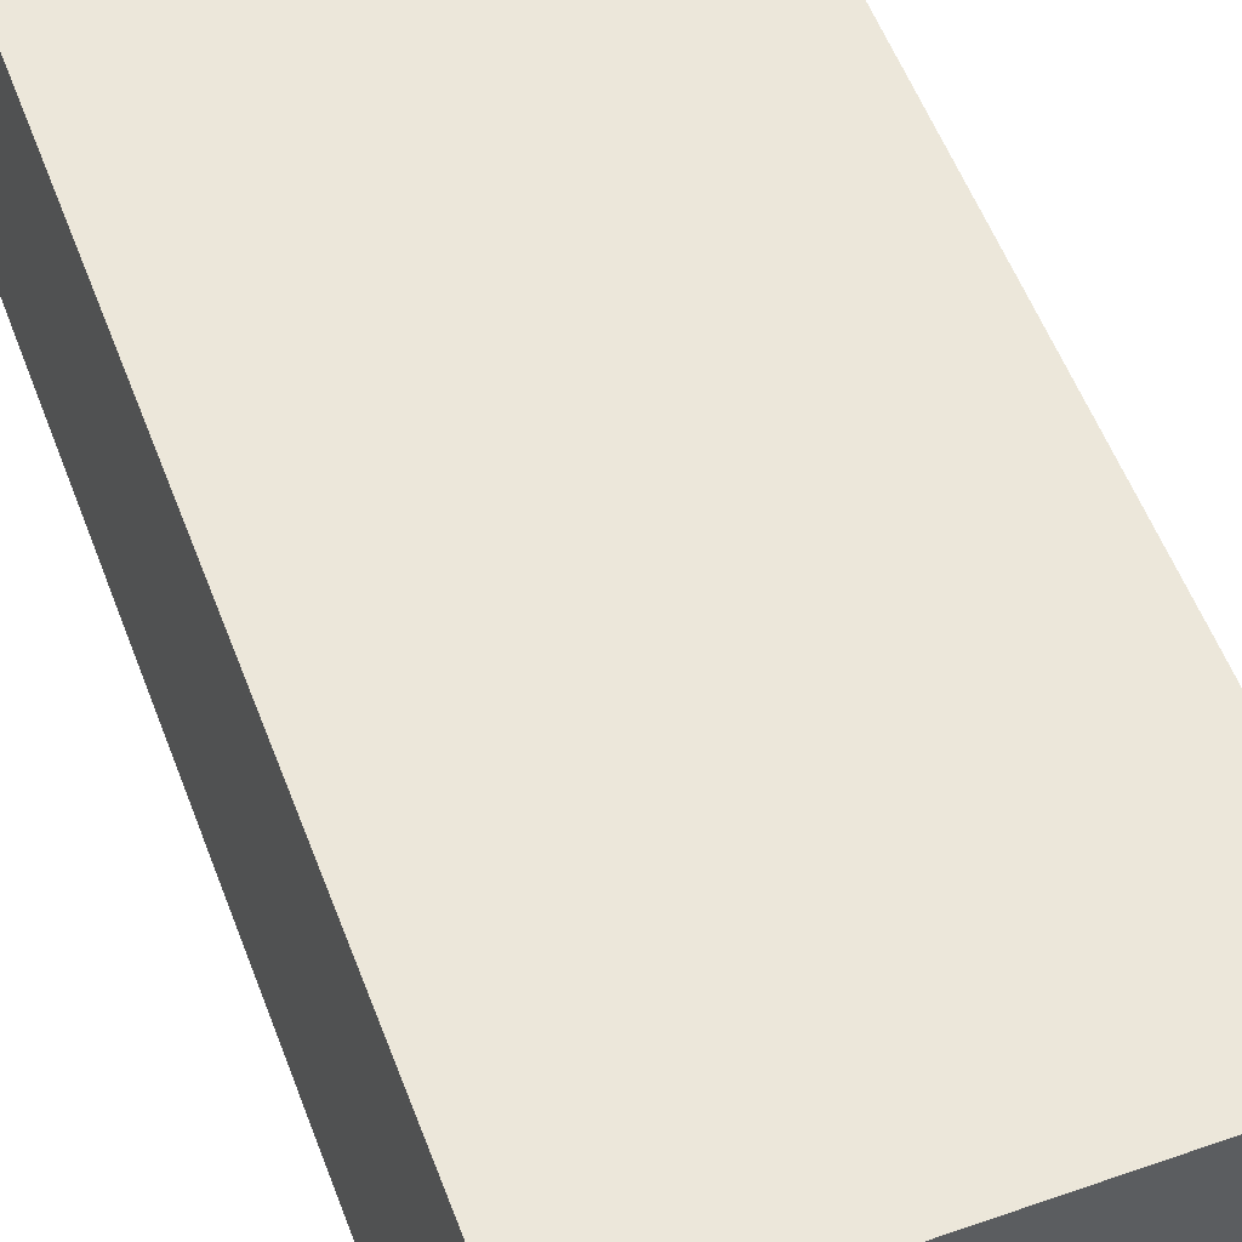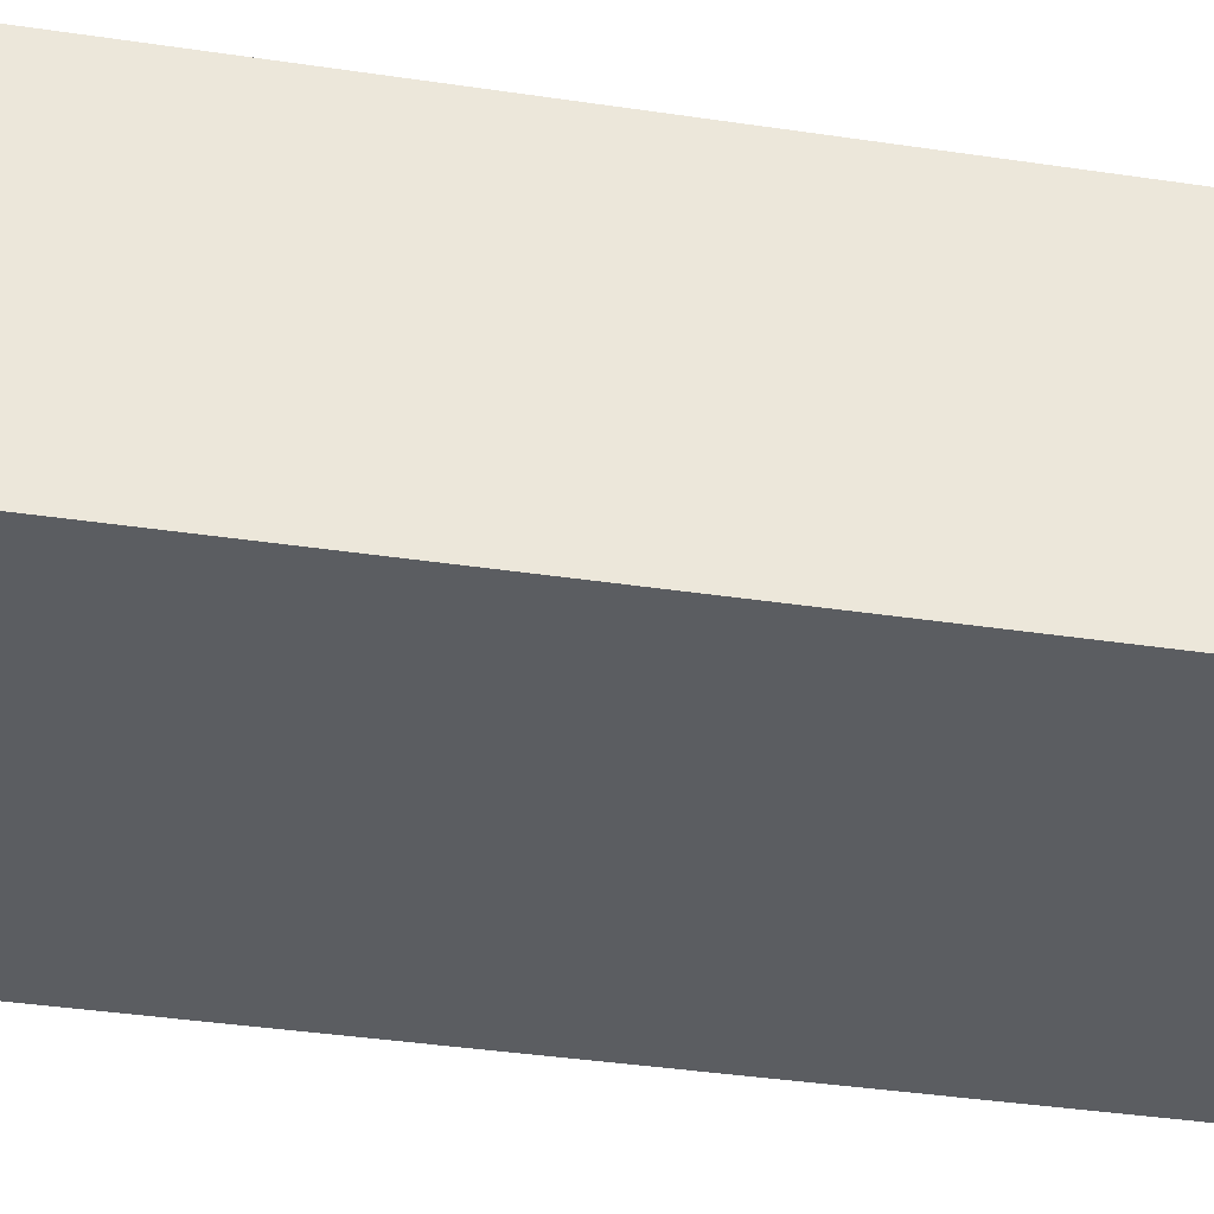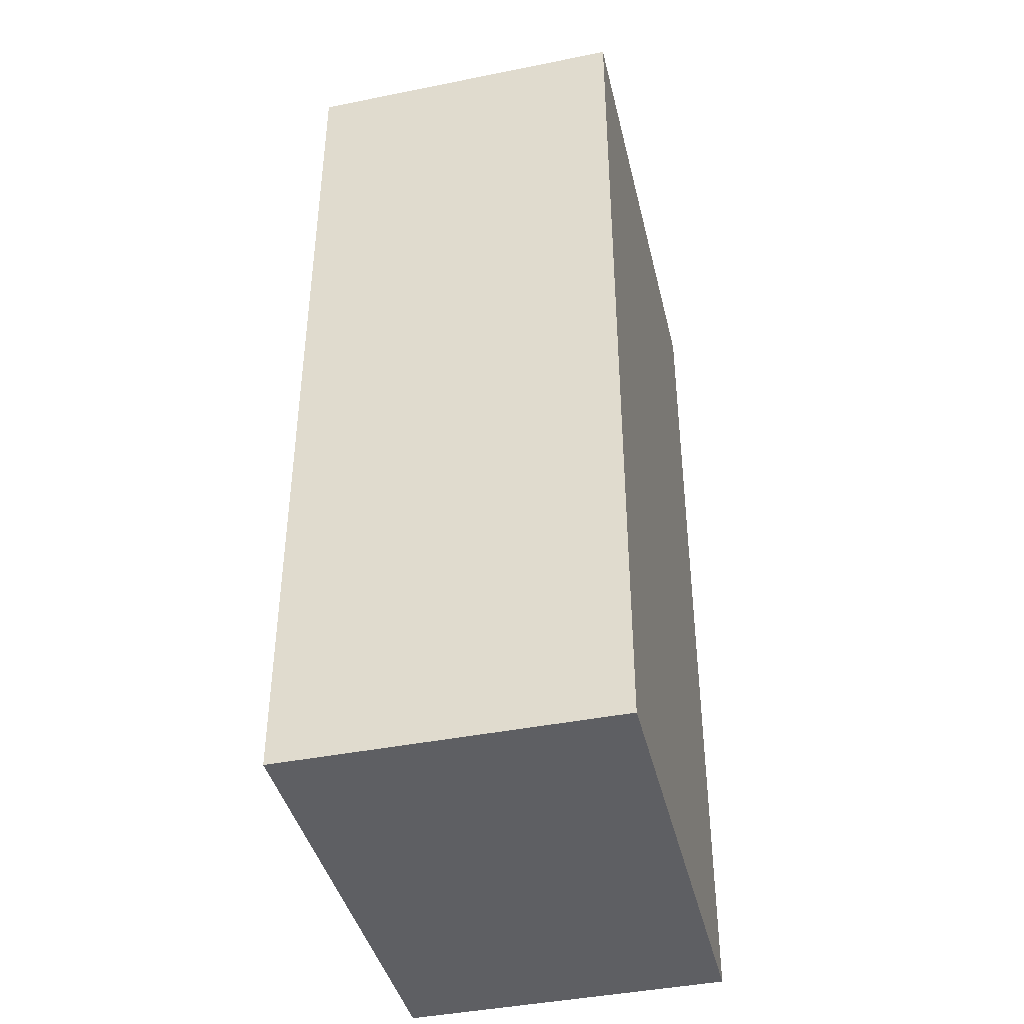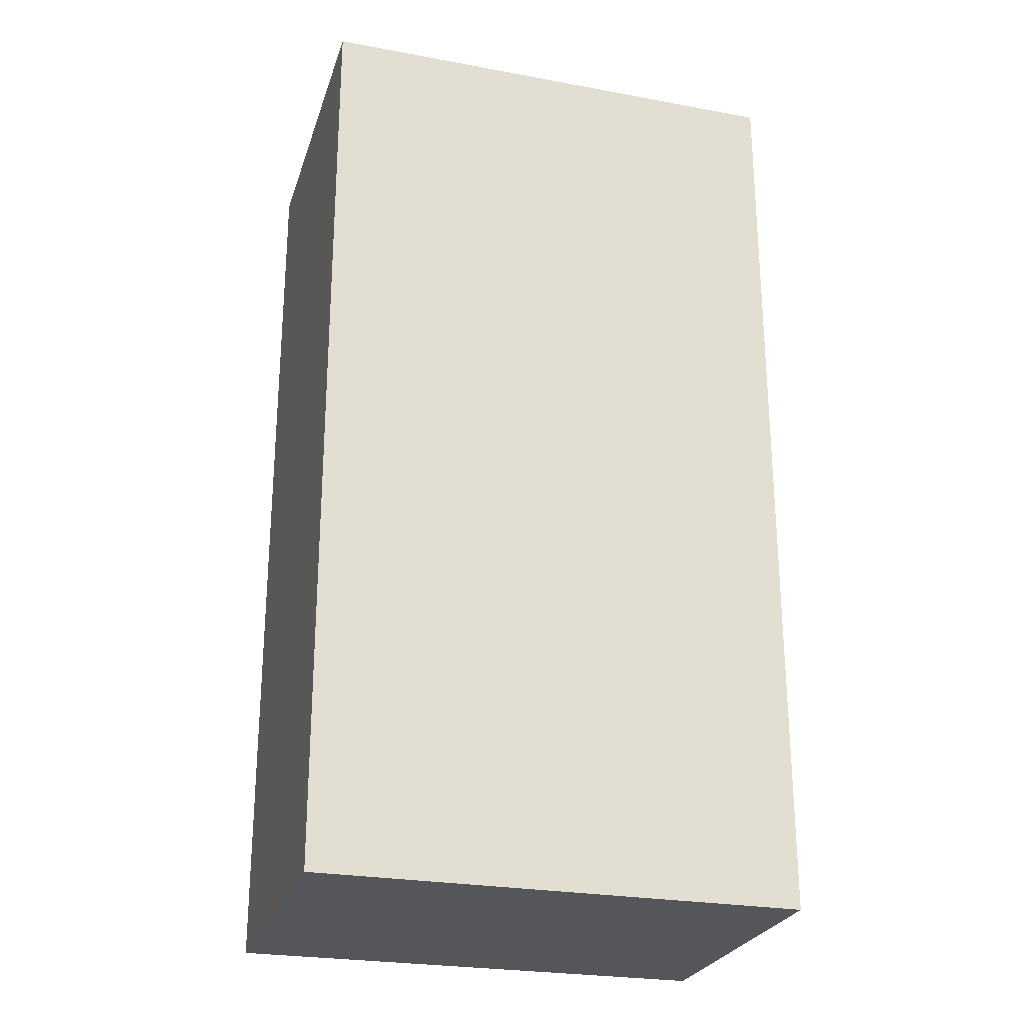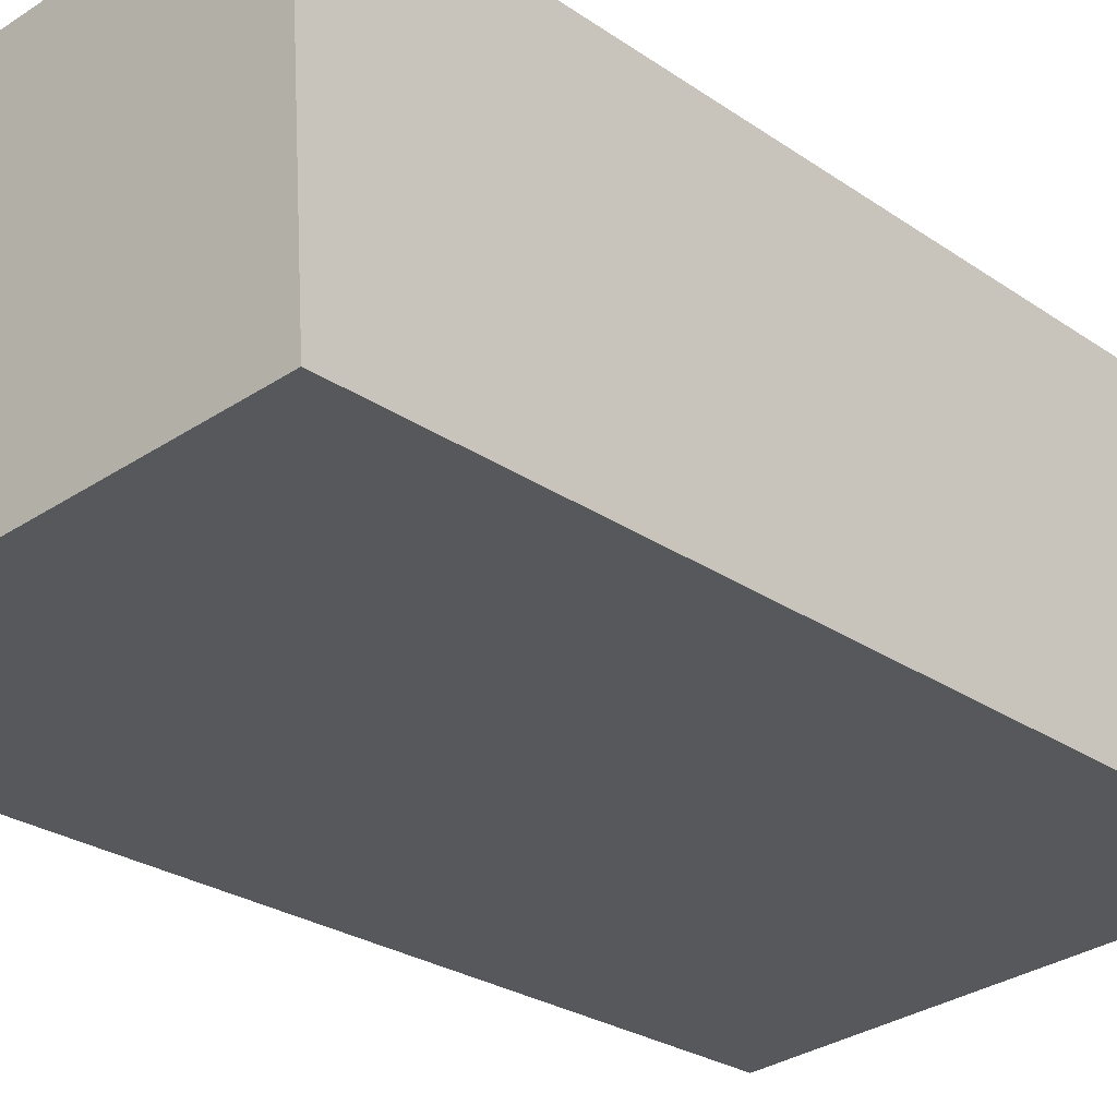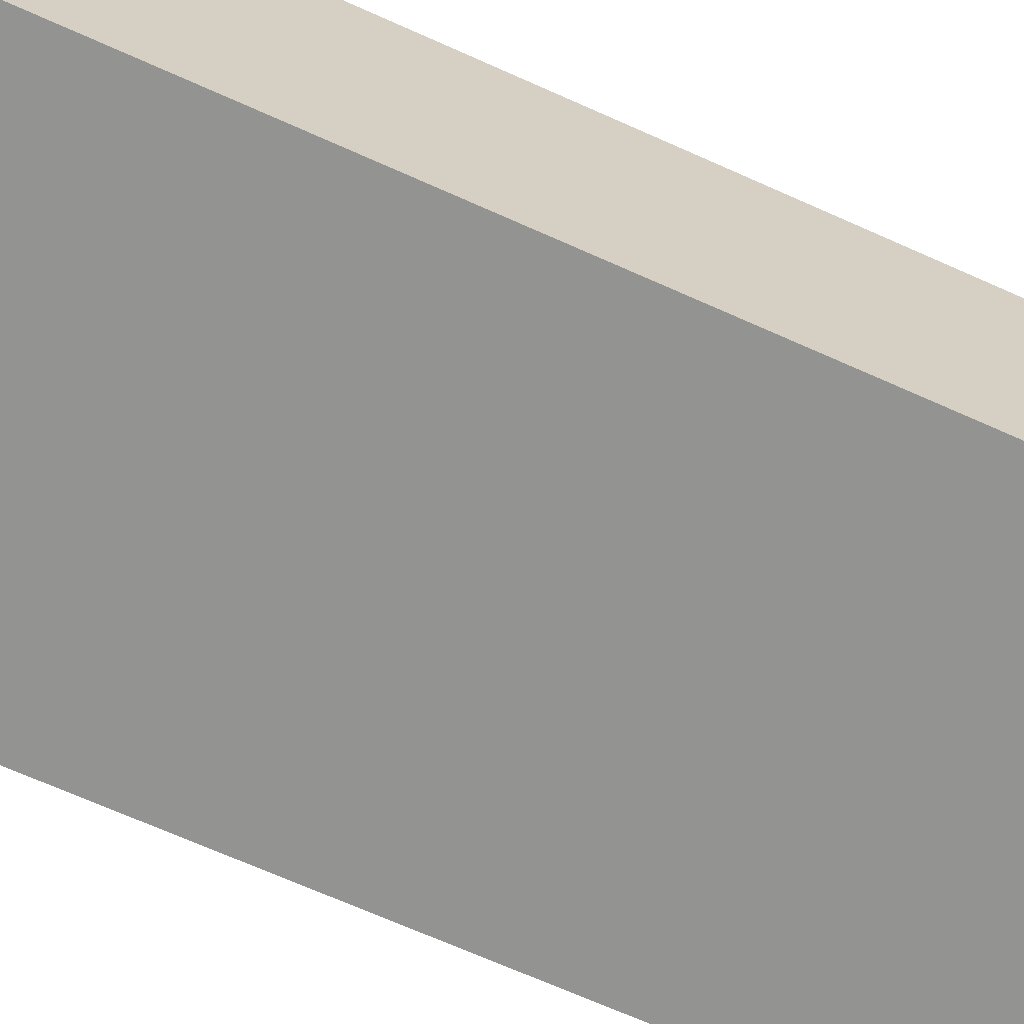
<metadata>
{"format":"obj","ext":"obj","renderer":"f3d","projection":"perspective","resolution":1024,"background":"white","views":[{"elev":58.7,"azim":-21.2,"up":"+Z"},{"elev":-41.0,"azim":79.9,"up":"+Z"},{"elev":-41.3,"azim":108.1,"up":"+Y"},{"elev":-25.5,"azim":168.4,"up":"+Y"},{"elev":-25.4,"azim":-138.0,"up":"+Z"},{"elev":-71.5,"azim":66.2,"up":"+Z"}]}
</metadata>
<code>
v  0 5.761 3.528e-16
v  3.137 5.761 1.784
v  2.98 5.761 -0.259
v  0.141 5.761 2.03
v  2.98 1.586e-17 -0.259
v  0 0 0
v  0.141 -1.243e-16 2.03
v  3.137 -1.092e-16 1.784
g defaultobject
f 1 2 3
f 2 1 4
f 5 1 3
f 1 5 6
f 6 4 1
f 4 6 7
f 7 2 4
f 2 7 8
f 8 3 2
f 3 8 5
f 8 6 5
f 6 8 7

</code>
